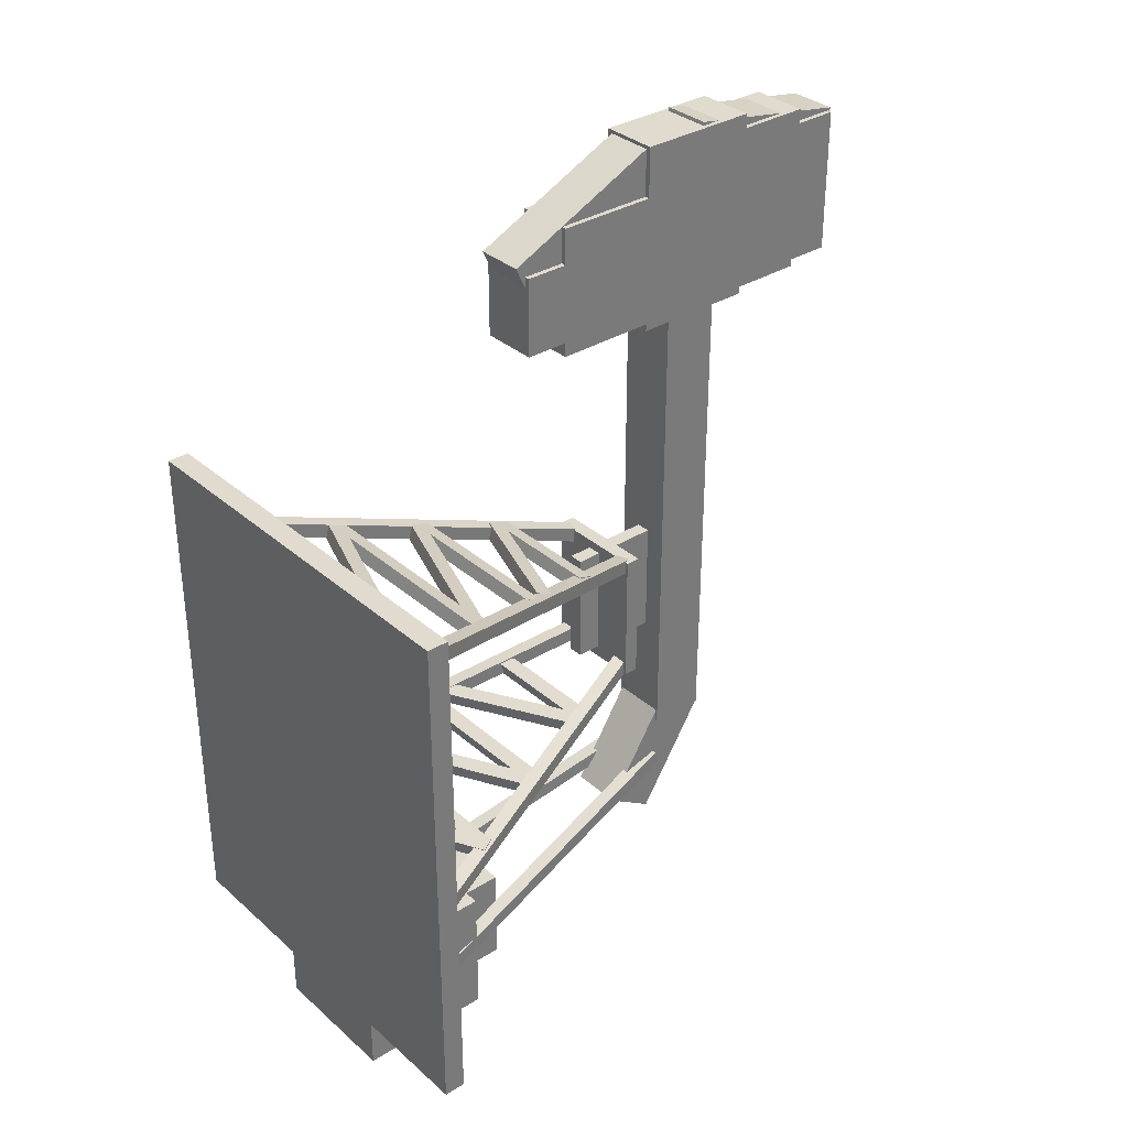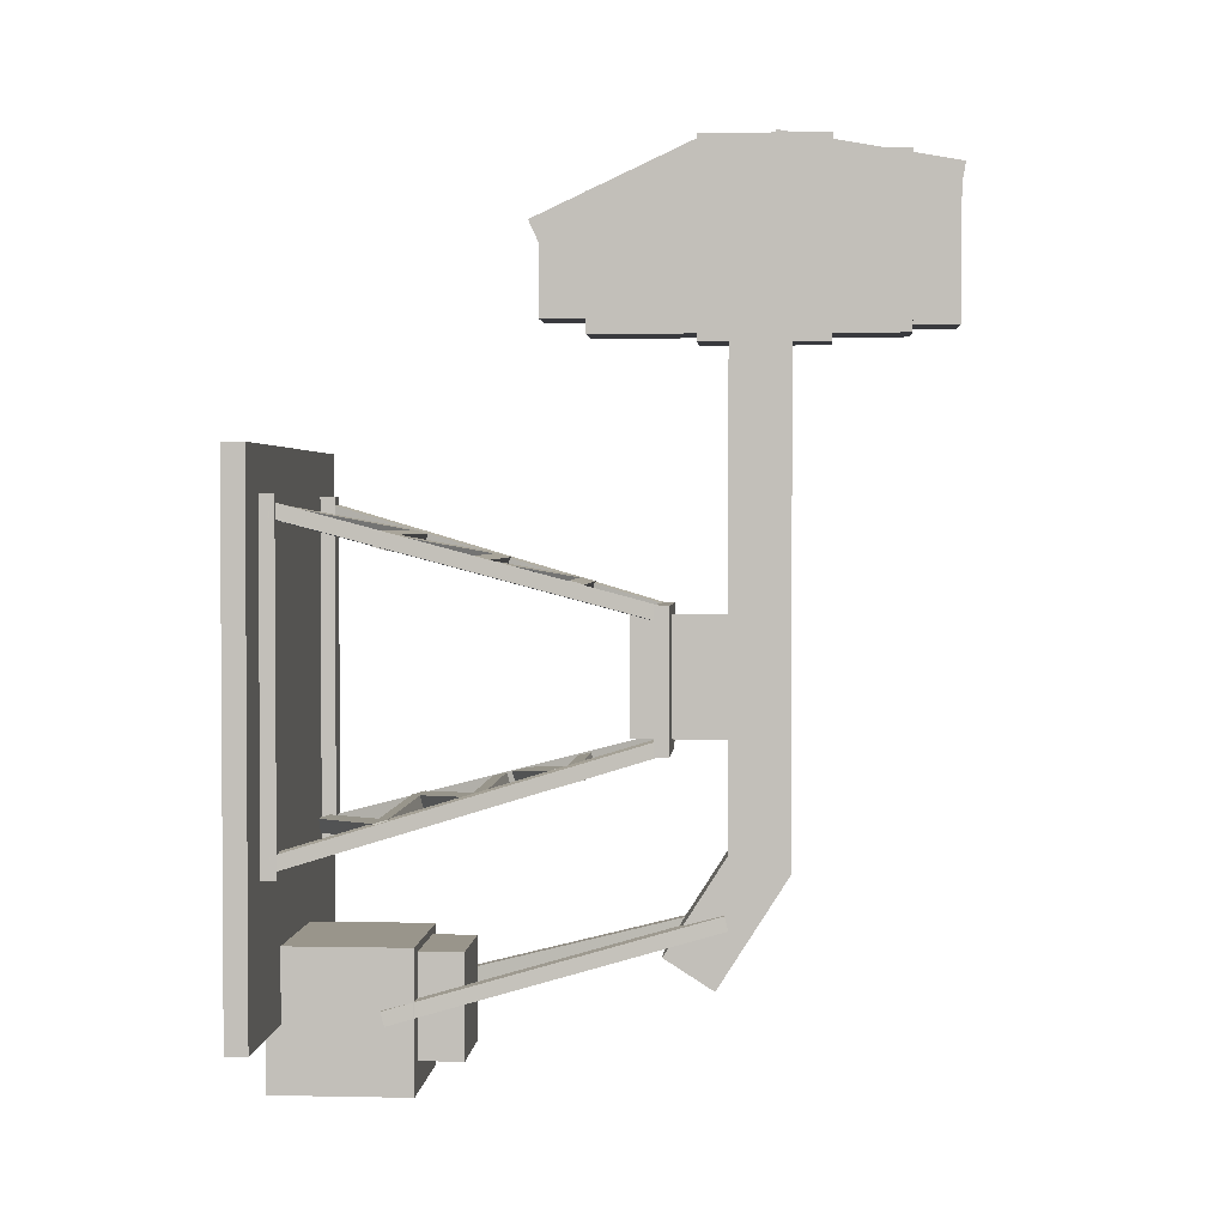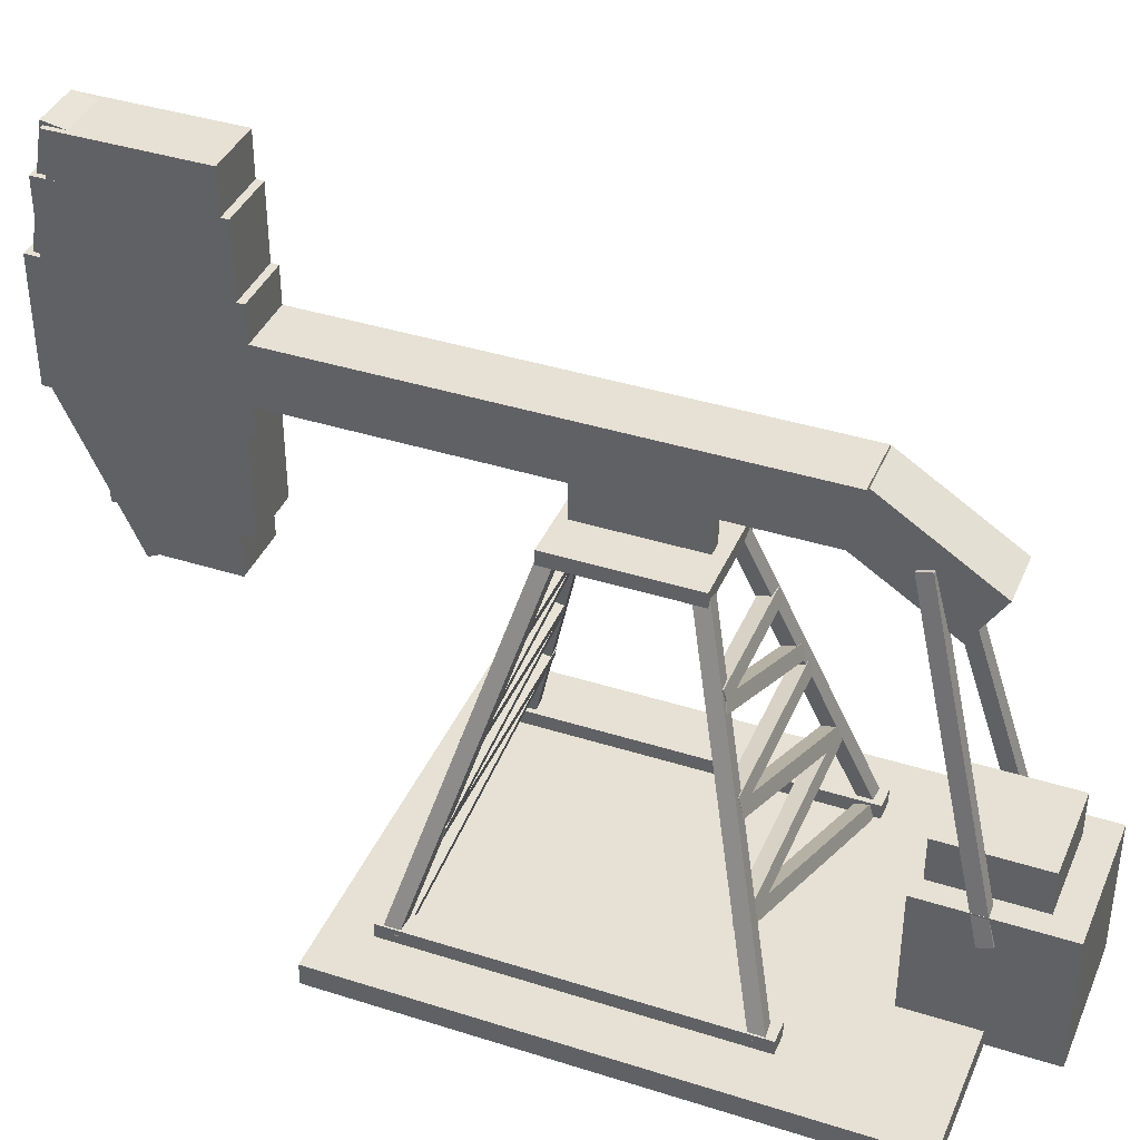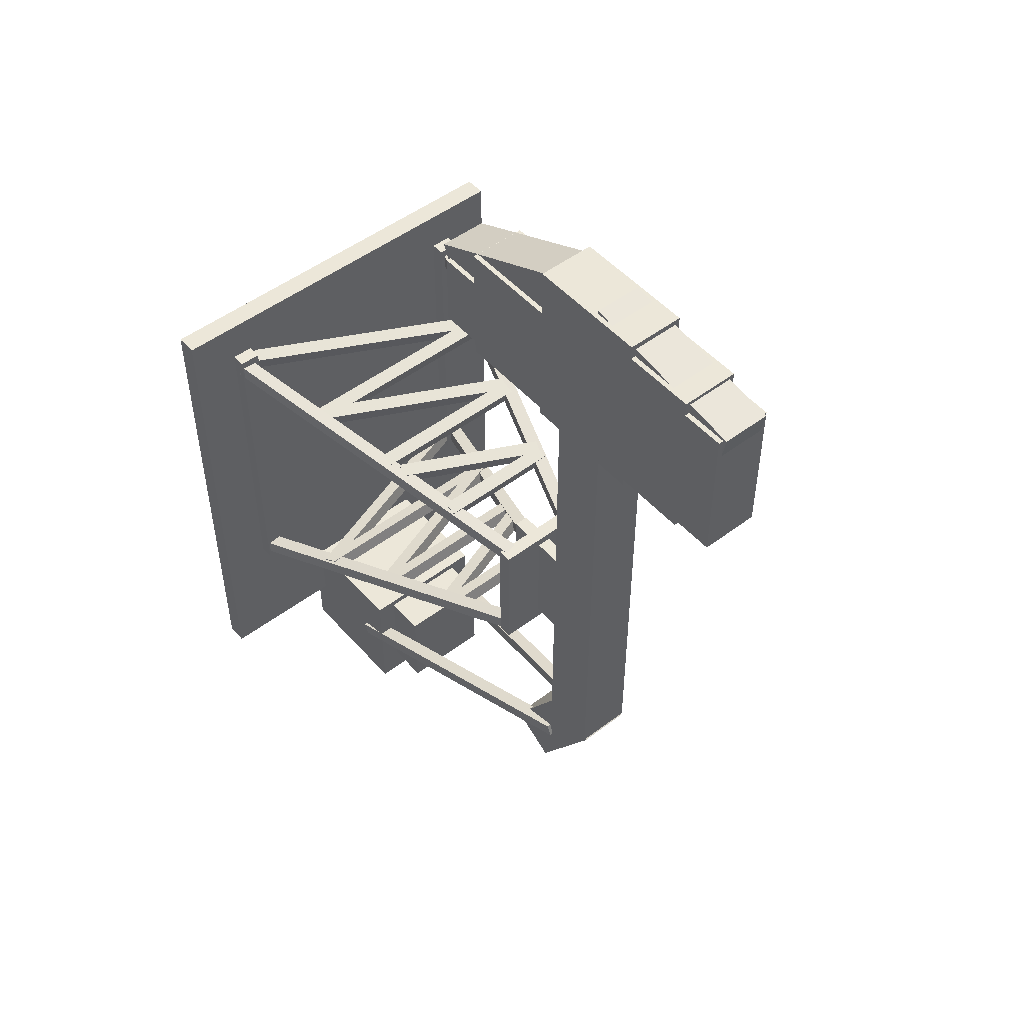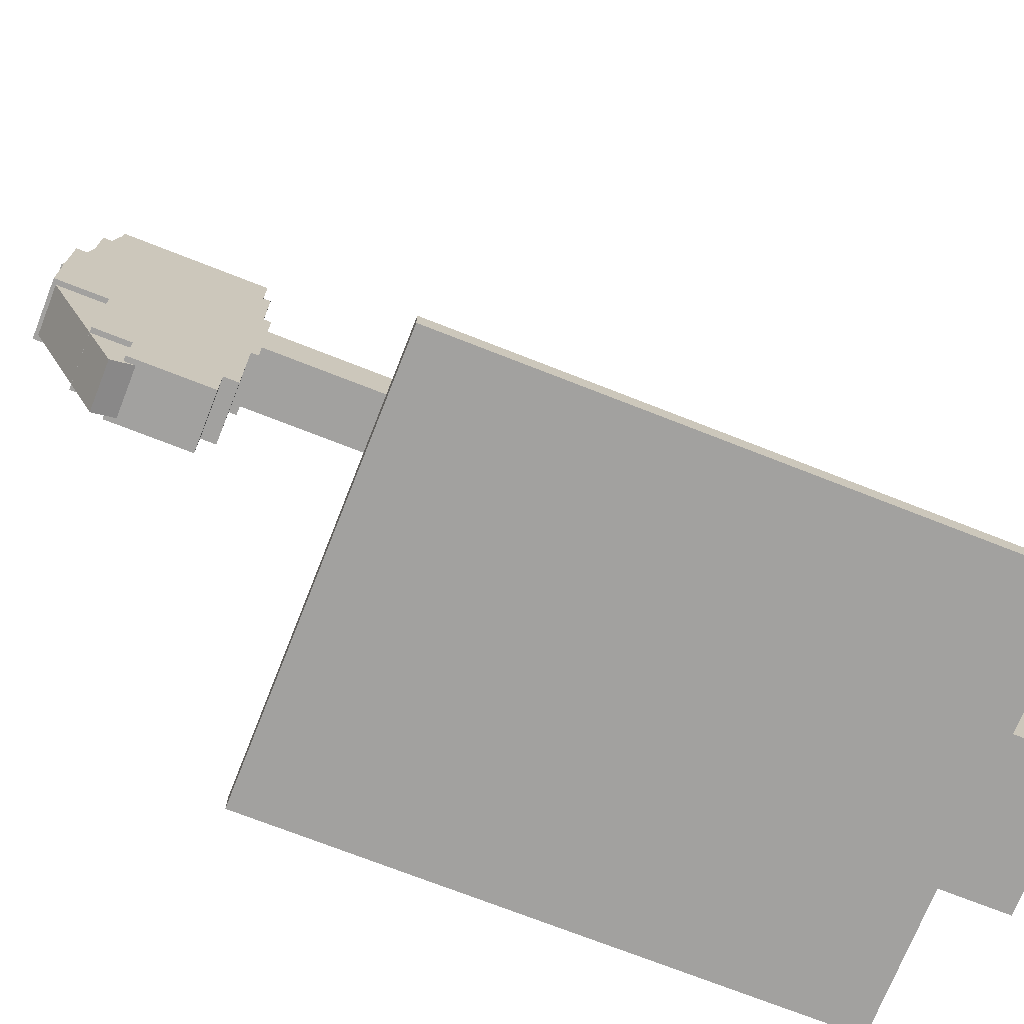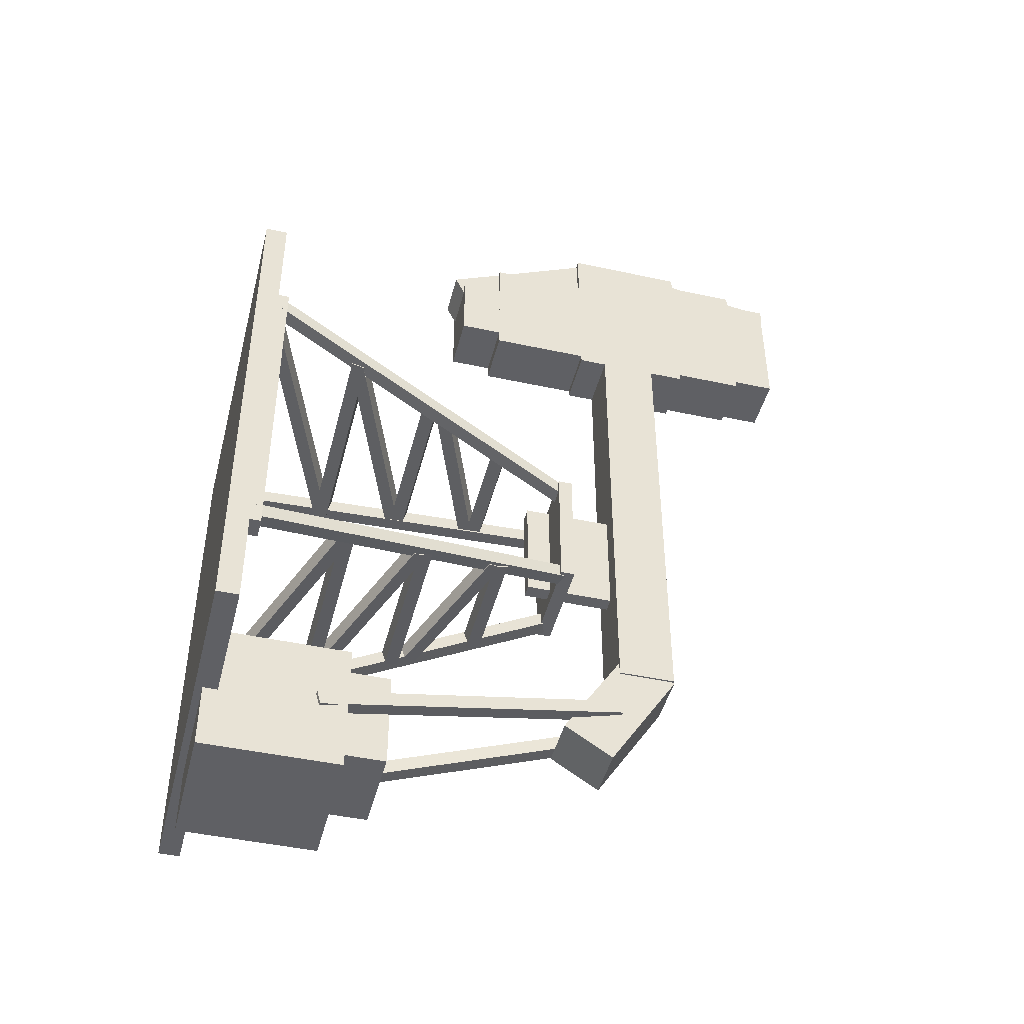
<metadata>
{"format":"obj","ext":"obj","renderer":"f3d","projection":"perspective","resolution":1024,"background":"white","views":[{"elev":33.6,"azim":49.7,"up":"+Z"},{"elev":2.2,"azim":94.1,"up":"+Z"},{"elev":39.1,"azim":111.7,"up":"+Y"},{"elev":50.2,"azim":140.2,"up":"+Z"},{"elev":-72.2,"azim":68.5,"up":"+Y"},{"elev":-45.2,"azim":75.9,"up":"+Z"}]}
</metadata>
<code>
o Chest
v 0.7086 1.492 -2.014
v 0.7086 1.492 -3.431
v 0.7086 0.07458 -2.014
v 0.7086 0.07458 -3.431
v -0.7086 1.492 -3.431
v -0.7086 1.492 -2.014
v -0.7086 0.07458 -3.431
v -0.7086 0.07458 -2.014
f 4 7 5 2
f 3 4 2 1
f 8 3 1 6
f 7 8 6 5
f 6 1 2 5
f 7 4 3 8
o Chest1
v 0.4848 1.939 -2.088
v 0.4848 1.939 -3.133
v 0.4848 1.492 -2.088
v 0.4848 1.492 -3.133
v -0.4848 1.939 -3.133
v -0.4848 1.939 -2.088
v -0.4848 1.492 -3.133
v -0.4848 1.492 -2.088
f 12 15 13 10
f 11 12 10 9
f 16 11 9 14
f 15 16 14 13
f 14 9 10 13
f 15 12 11 16
o cube
v 2.088 0.2238 2.685
v 2.088 0.2238 -2.76
v 2.088 0 2.685
v 2.088 -0 -2.76
v -2.088 0.2238 -2.76
v -2.088 0.2238 2.685
v -2.088 -0 -2.76
v -2.088 0 2.685
f 20 23 21 18
f 19 20 18 17
f 24 19 17 22
f 23 24 22 21
f 22 17 18 21
f 23 20 19 24
o cube.001
v 1.566 0.3729 2.238
v 1.566 0.3729 -1.268
v 1.566 0.2238 2.238
v 1.566 0.2238 -1.268
v 1.343 0.3729 -1.268
v 1.343 0.3729 2.238
v 1.343 0.2238 -1.268
v 1.343 0.2238 2.238
f 28 31 29 26
f 27 28 26 25
f 32 27 25 30
f 31 32 30 29
f 30 25 26 29
f 31 28 27 32
o cube.002
v -1.343 0.3729 2.238
v -1.343 0.3729 -1.268
v -1.343 0.2238 2.238
v -1.343 0.2238 -1.268
v -1.566 0.3729 -1.268
v -1.566 0.3729 2.238
v -1.566 0.2238 -1.268
v -1.566 0.2238 2.238
f 36 39 37 34
f 35 36 34 33
f 40 35 33 38
f 39 40 38 37
f 38 33 34 37
f 39 36 35 40
o cube.003
v 0.2468 4.146 5.586
v 0.2468 4.335 5.18
v 0.2468 2.524 4.83
v 0.2468 2.713 4.424
v -0.2468 4.335 5.18
v -0.2468 4.146 5.586
v -0.2468 2.713 4.424
v -0.2468 2.524 4.83
f 44 47 45 42
f 43 44 42 41
f 48 43 41 46
f 47 48 46 45
f 46 41 42 45
f 47 44 43 48
o cube.004
v 0.2468 6.622 5.335
v 0.2468 6.544 4.894
v 0.2468 4.859 5.646
v 0.2468 4.782 5.205
v -0.2468 6.544 4.894
v -0.2468 6.622 5.335
v -0.2468 4.782 5.205
v -0.2468 4.859 5.646
f 52 55 53 50
f 51 52 50 49
f 56 51 49 54
f 55 56 54 53
f 54 49 50 53
f 55 52 51 56
o cube.005
v 0.07458 4.444 1.1
v 0.07458 4.444 -0.09351
v 0.07458 3.474 1.1
v 0.07458 3.474 -0.09351
v -0.07458 4.444 -0.09351
v -0.07458 4.444 1.1
v -0.07458 3.474 -0.09351
v -0.07458 3.474 1.1
f 60 63 61 58
f 59 60 58 57
f 64 59 57 62
f 63 64 62 61
f 62 57 58 61
f 63 60 59 64
o cube.006
v 0.3252 4.388 -1.744
v 0.3202 4.427 -1.888
v 0.7484 1.174 -2.613
v 0.7433 1.213 -2.757
v 0.1723 4.407 -1.888
v 0.1773 4.369 -1.744
v 0.5954 1.193 -2.757
v 0.6005 1.155 -2.613
f 68 71 69 66
f 67 68 66 65
f 72 67 65 70
f 71 72 70 69
f 70 65 66 69
f 71 68 67 72
o cube.007
v -0.1773 4.369 -1.744
v -0.1723 4.407 -1.888
v -0.6005 1.155 -2.613
v -0.5954 1.193 -2.757
v -0.3202 4.427 -1.888
v -0.3252 4.388 -1.744
v -0.7433 1.213 -2.757
v -0.7484 1.174 -2.613
f 76 79 77 74
f 75 76 74 73
f 80 75 73 78
f 79 80 78 77
f 78 73 74 77
f 79 76 75 80
o cube.008
v 1.193 1.366 1.86
v 1.193 1.328 1.715
v 1.193 1.222 1.898
v 1.193 1.184 1.754
v -1.193 1.328 1.715
v -1.193 1.366 1.86
v -1.193 1.184 1.754
v -1.193 1.222 1.898
f 84 87 85 82
f 83 84 82 81
f 88 83 81 86
f 87 88 86 85
f 86 81 82 85
f 87 84 83 88
o cube.009
v 0.895 2.231 1.628
v 0.895 2.192 1.484
v 0.895 2.087 1.666
v 0.895 2.048 1.522
v -0.895 2.192 1.484
v -0.895 2.231 1.628
v -0.895 2.048 1.522
v -0.895 2.087 1.666
f 92 95 93 90
f 91 92 90 89
f 96 91 89 94
f 95 96 94 93
f 94 89 90 93
f 95 92 91 96
o cube.010
v 0.6713 3.095 1.396
v 0.6713 3.057 1.252
v 0.6713 2.951 1.435
v 0.6713 2.913 1.291
v -0.6713 3.057 1.252
v -0.6713 3.095 1.396
v -0.6713 2.913 1.291
v -0.6713 2.951 1.435
f 100 103 101 98
f 99 100 98 97
f 104 99 97 102
f 103 104 102 101
f 102 97 98 101
f 103 100 99 104
o cube.011
v 1.553 0.2694 2.153
v 1.553 0.2308 2.009
v 1.496 0.1363 2.189
v 1.496 0.09764 2.045
v -1.203 1.334 1.714
v -1.203 1.372 1.858
v -1.26 1.2 1.75
v -1.26 1.239 1.894
f 108 111 109 106
f 107 108 106 105
f 112 107 105 110
f 111 112 110 109
f 110 105 106 109
f 111 108 107 112
o cube.012
v 0.8603 2.418 1.578
v 0.8603 2.38 1.434
v 0.8032 2.285 1.613
v 0.8032 2.246 1.469
v -0.6556 2.986 1.271
v -0.6556 3.025 1.415
v -0.7127 2.853 1.307
v -0.7127 2.892 1.451
f 116 119 117 114
f 115 116 114 113
f 120 115 113 118
f 119 120 118 117
f 118 113 114 117
f 119 116 115 120
o cube.013
v 1.138 1.371 1.858
v 1.138 1.333 1.714
v 1.081 1.238 1.894
v 1.081 1.2 1.75
v -0.8603 2.132 1.5
v -0.8603 2.171 1.644
v -0.9174 1.999 1.536
v -0.9174 2.038 1.68
f 124 127 125 122
f 123 124 122 121
f 128 123 121 126
f 127 128 126 125
f 126 121 122 125
f 127 124 123 128
o cube.014
v -1.138 1.371 -0.8886
v -1.138 1.333 -0.7445
v -1.081 1.238 -0.9242
v -1.081 1.2 -0.7802
v 0.8603 2.132 -0.5302
v 0.8603 2.171 -0.6743
v 0.9174 1.999 -0.5659
v 0.9174 2.038 -0.71
f 132 135 133 130
f 131 132 130 129
f 136 131 129 134
f 135 136 134 133
f 134 129 130 133
f 135 132 131 136
o cube.015
v -0.8603 2.418 -0.6081
v -0.8603 2.38 -0.464
v -0.8032 2.285 -0.6437
v -0.8032 2.246 -0.4996
v 0.6556 2.986 -0.3015
v 0.6556 3.025 -0.4455
v 0.7127 2.853 -0.3371
v 0.7127 2.892 -0.4812
f 140 143 141 138
f 139 140 138 137
f 144 139 137 142
f 143 144 142 141
f 142 137 138 141
f 143 140 139 144
o cube.016
v -1.553 0.2694 -1.184
v -1.553 0.2308 -1.04
v -1.496 0.1363 -1.22
v -1.496 0.09764 -1.075
v 1.203 1.334 -0.7443
v 1.203 1.372 -0.8883
v 1.26 1.2 -0.7799
v 1.26 1.239 -0.924
f 148 151 149 146
f 147 148 146 145
f 152 147 145 150
f 151 152 150 149
f 150 145 146 149
f 151 148 147 152
o cube.017
v -0.6713 3.095 -0.4266
v -0.6713 3.057 -0.2825
v -0.6713 2.951 -0.4652
v -0.6713 2.913 -0.3211
v 0.6713 3.057 -0.2825
v 0.6713 3.095 -0.4266
v 0.6713 2.913 -0.3211
v 0.6713 2.951 -0.4652
f 156 159 157 154
f 155 156 154 153
f 160 155 153 158
f 159 160 158 157
f 158 153 154 157
f 159 156 155 160
o cube.018
v -0.895 2.231 -0.6582
v -0.895 2.192 -0.5142
v -0.895 2.087 -0.6969
v -0.895 2.048 -0.5528
v 0.895 2.192 -0.5142
v 0.895 2.231 -0.6582
v 0.895 2.048 -0.5528
v 0.895 2.087 -0.6969
f 164 167 165 162
f 163 164 162 161
f 168 163 161 166
f 167 168 166 165
f 166 161 162 165
f 167 164 163 168
o cube.019
v -1.193 1.366 -0.8899
v -1.193 1.328 -0.7458
v -1.193 1.222 -0.9285
v -1.193 1.184 -0.7844
v 1.193 1.328 -0.7458
v 1.193 1.366 -0.8899
v 1.193 1.184 -0.7844
v 1.193 1.222 -0.9285
f 172 175 173 170
f 171 172 170 169
f 176 171 169 174
f 175 176 174 173
f 174 169 170 173
f 175 172 171 176
o cube.020
v 0.2983 5.015 3.671
v 0.2983 5.015 -1.327
v 0.2983 4.418 3.671
v 0.2983 4.418 -1.327
v -0.2983 5.015 -1.327
v -0.2983 5.015 3.671
v -0.2983 4.418 -1.327
v -0.2983 4.418 3.671
f 180 183 181 178
f 179 180 178 177
f 184 179 177 182
f 183 184 182 181
f 182 177 178 181
f 183 180 179 184
o cube.021
v 0.2808 5.023 -1.342
v 0.2808 4.301 -2.474
v 0.2808 4.519 -1.022
v 0.2808 3.798 -2.154
v -0.2808 4.301 -2.474
v -0.2808 5.023 -1.342
v -0.2808 3.798 -2.154
v -0.2808 4.519 -1.022
f 188 191 189 186
f 187 188 186 185
f 192 187 185 190
f 191 192 190 189
f 190 185 186 189
f 191 188 187 192
o cube.022
v 0.2983 5.388 5.61
v 0.2983 5.388 3.671
v 0.2983 4.12 5.61
v 0.2983 4.12 3.671
v -0.2983 5.388 3.671
v -0.2983 5.388 5.61
v -0.2983 4.12 3.671
v -0.2983 4.12 5.61
f 196 199 197 194
f 195 196 194 193
f 200 195 193 198
f 199 200 198 197
f 198 193 194 197
f 199 196 195 200
o cube.023
v 0.2983 4.12 5.088
v 0.2983 4.12 3.745
v 0.2983 3.075 5.088
v 0.2983 3.075 3.745
v -0.2983 4.12 3.745
v -0.2983 4.12 5.088
v -0.2983 3.075 3.745
v -0.2983 3.075 5.088
f 204 207 205 202
f 203 204 202 201
f 208 203 201 206
f 207 208 206 205
f 206 201 202 205
f 207 204 203 208
o cube.024
v 0.2983 3.075 4.715
v 0.2983 3.075 3.894
v 0.2983 2.628 4.715
v 0.2983 2.628 3.894
v -0.2983 3.075 3.894
v -0.2983 3.075 4.715
v -0.2983 2.628 3.894
v -0.2983 2.628 4.715
f 212 215 213 210
f 211 212 210 209
f 216 211 209 214
f 215 216 214 213
f 214 209 210 213
f 215 212 211 216
o cube.025
v 0.2983 6.133 5.461
v 0.2983 6.133 3.745
v 0.2983 5.388 5.461
v 0.2983 5.388 3.745
v -0.2983 6.133 3.745
v -0.2983 6.133 5.461
v -0.2983 5.388 3.745
v -0.2983 5.388 5.461
f 220 223 221 218
f 219 220 218 217
f 224 219 217 222
f 223 224 222 221
f 222 217 218 221
f 223 220 219 224
o cube.026
v 0.2983 6.581 5.311
v 0.2983 6.581 3.82
v 0.2983 6.133 5.311
v 0.2983 6.133 3.82
v -0.2983 6.581 3.82
v -0.2983 6.581 5.311
v -0.2983 6.133 3.82
v -0.2983 6.133 5.311
f 228 231 229 226
f 227 228 226 225
f 232 227 225 230
f 231 232 230 229
f 230 225 226 229
f 231 228 227 232
o PlatformUp
v 0.5221 3.878 1.193
v 0.5221 3.878 -0.2238
v 0.5221 3.729 1.193
v 0.5221 3.729 -0.2238
v -0.5221 3.878 -0.2238
v -0.5221 3.878 1.193
v -0.5221 3.729 -0.2238
v -0.5221 3.729 1.193
f 236 239 237 234
f 235 236 234 233
f 240 235 233 238
f 239 240 238 237
f 238 233 234 237
f 239 236 235 240
o Support1
v -0.3239 3.766 -0.06477
v -0.3123 3.803 -0.2089
v -1.429 0.2615 -1.049
v -1.417 0.2983 -1.193
v -0.4545 3.847 -0.2089
v -0.4661 3.811 -0.06477
v -1.559 0.3432 -1.193
v -1.571 0.3064 -1.049
f 244 247 245 242
f 243 244 242 241
f 248 243 241 246
f 247 248 246 245
f 246 241 242 245
f 247 244 243 248
o Support2
v -0.3123 3.803 1.178
v -0.3239 3.766 1.034
v -1.417 0.2983 2.163
v -1.429 0.2615 2.019
v -0.4661 3.811 1.034
v -0.4545 3.847 1.178
v -1.571 0.3064 2.019
v -1.559 0.3432 2.163
f 252 255 253 250
f 251 252 250 249
f 256 251 249 254
f 255 256 254 253
f 254 249 250 253
f 255 252 251 256
o Support3
v 0.4545 3.847 1.178
v 0.4661 3.811 1.034
v 1.559 0.3432 2.163
v 1.571 0.3064 2.019
v 0.3239 3.766 1.034
v 0.3123 3.803 1.178
v 1.429 0.2615 2.019
v 1.417 0.2983 2.163
f 260 263 261 258
f 259 260 258 257
f 264 259 257 262
f 263 264 262 261
f 262 257 258 261
f 263 260 259 264
o Support4
v 0.4656 3.806 -0.06469
v 0.454 3.843 -0.2086
v 1.569 0.306 -1.048
v 1.557 0.3428 -1.192
v 0.3119 3.798 -0.2086
v 0.3235 3.761 -0.06469
v 1.415 0.298 -1.192
v 1.427 0.2612 -1.048
f 268 271 269 266
f 267 268 266 265
f 272 267 265 270
f 271 272 270 269
f 270 265 266 269
f 271 268 267 272

</code>
